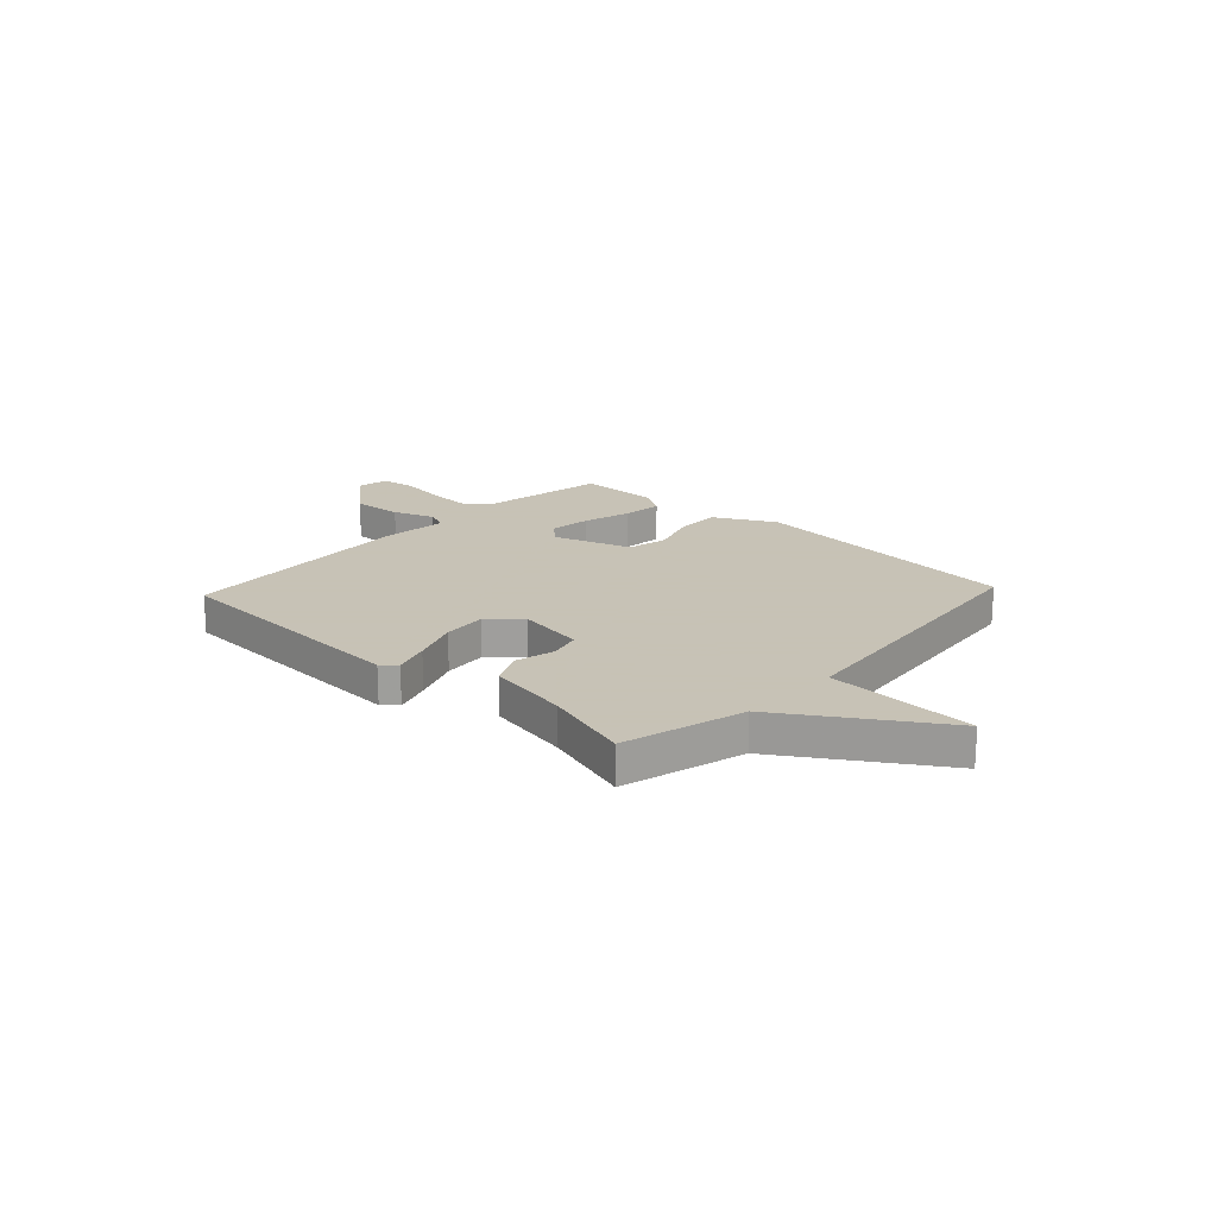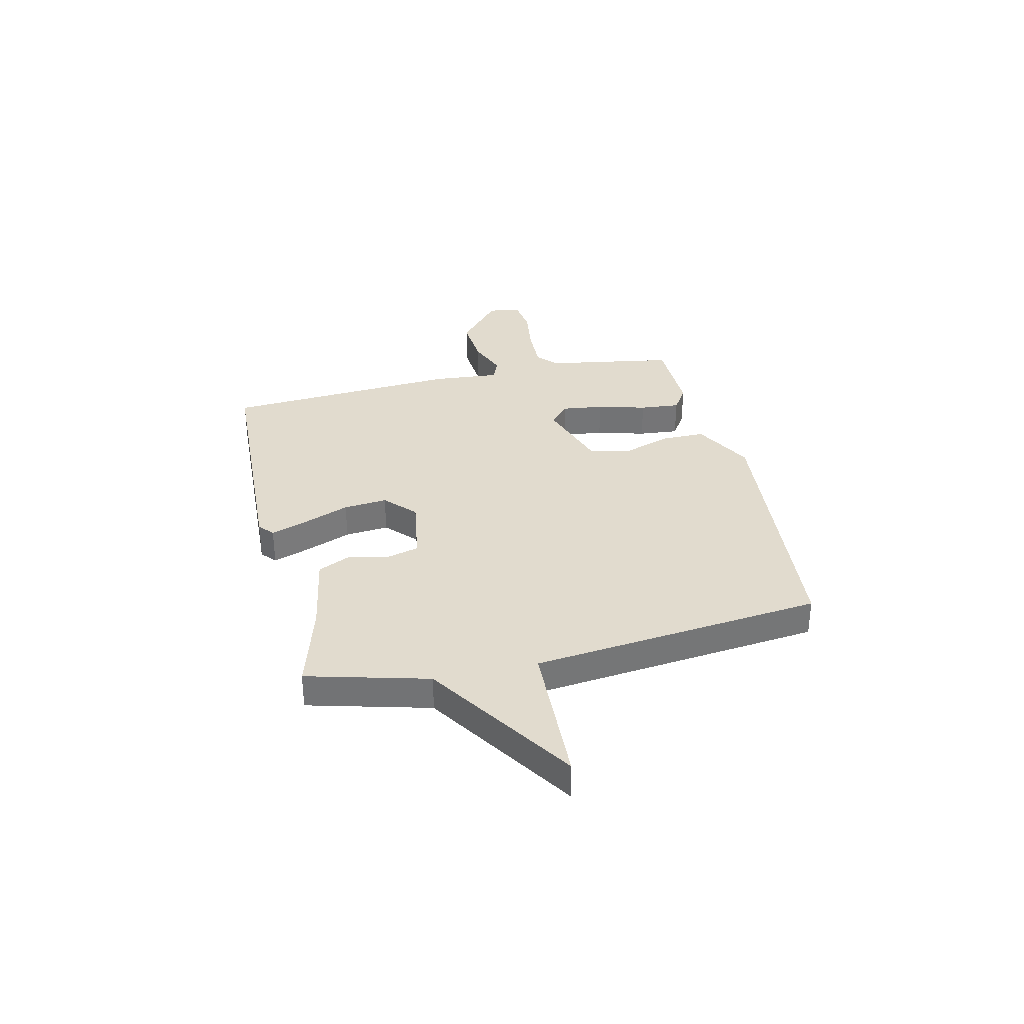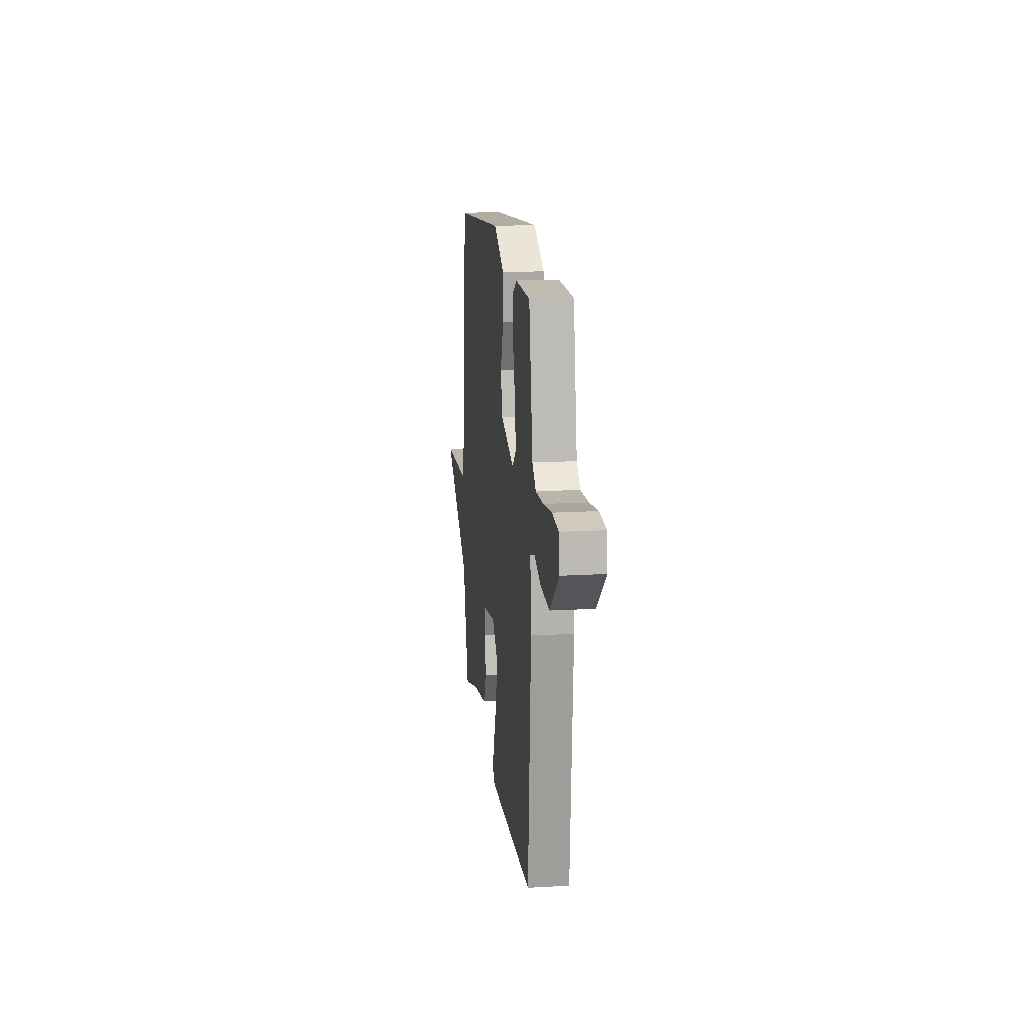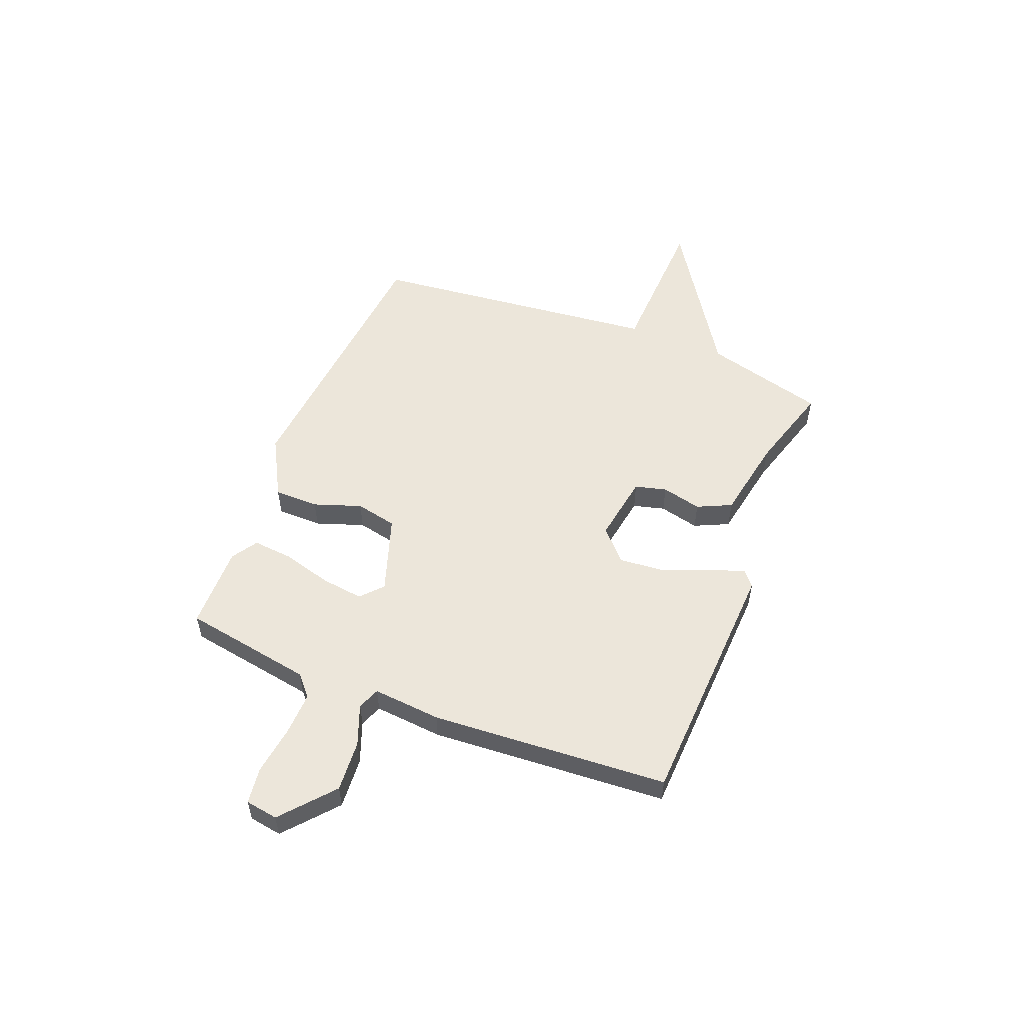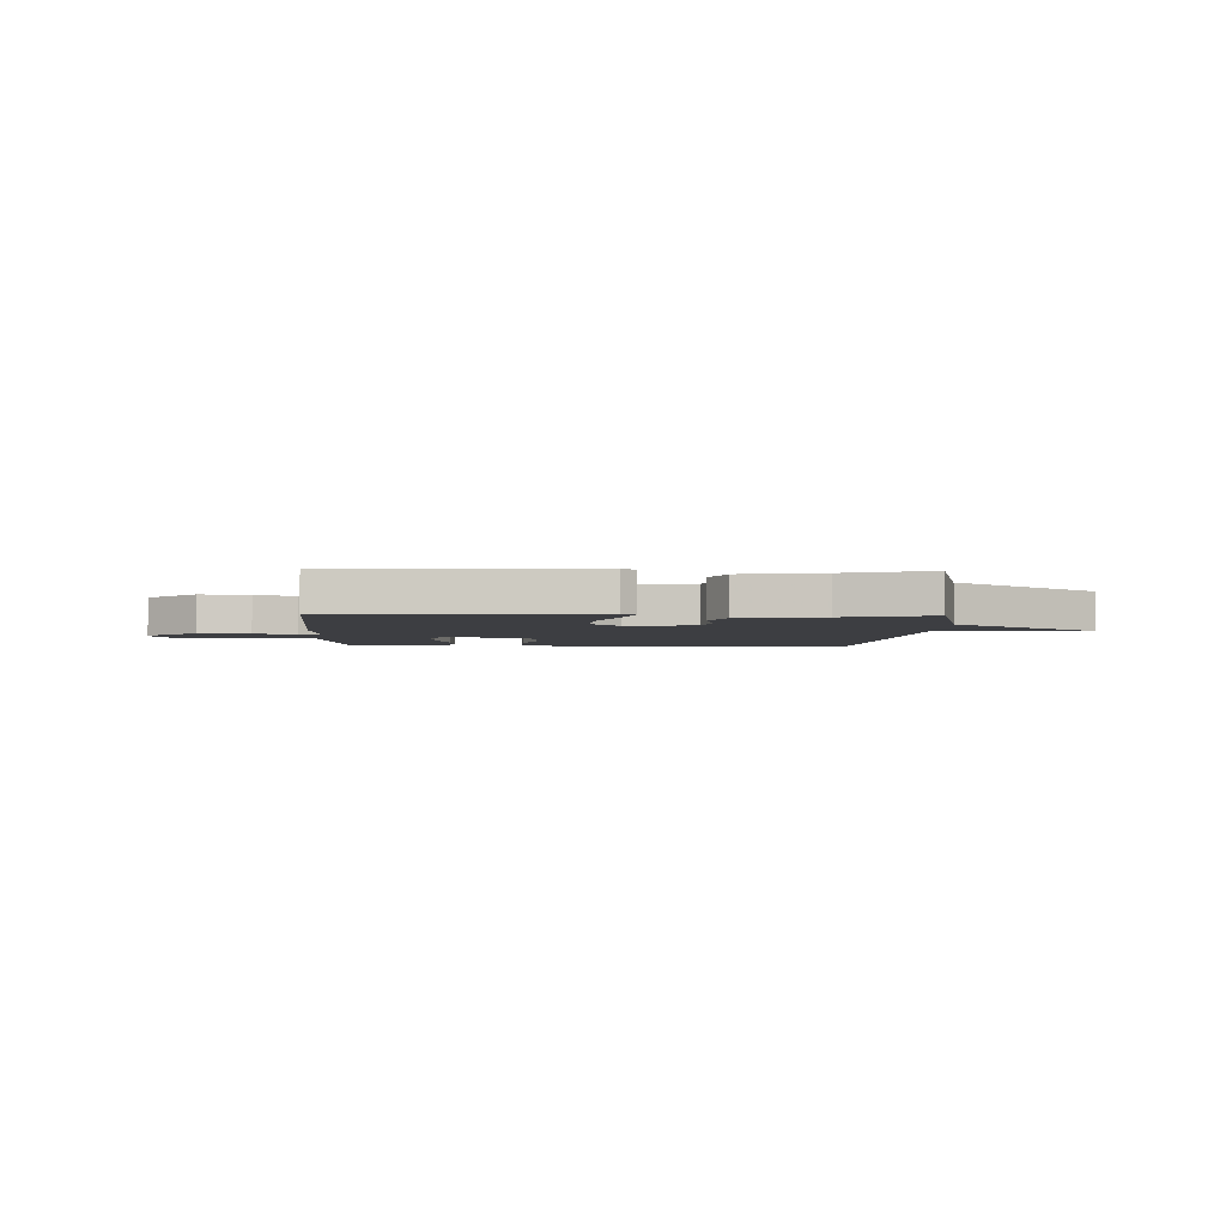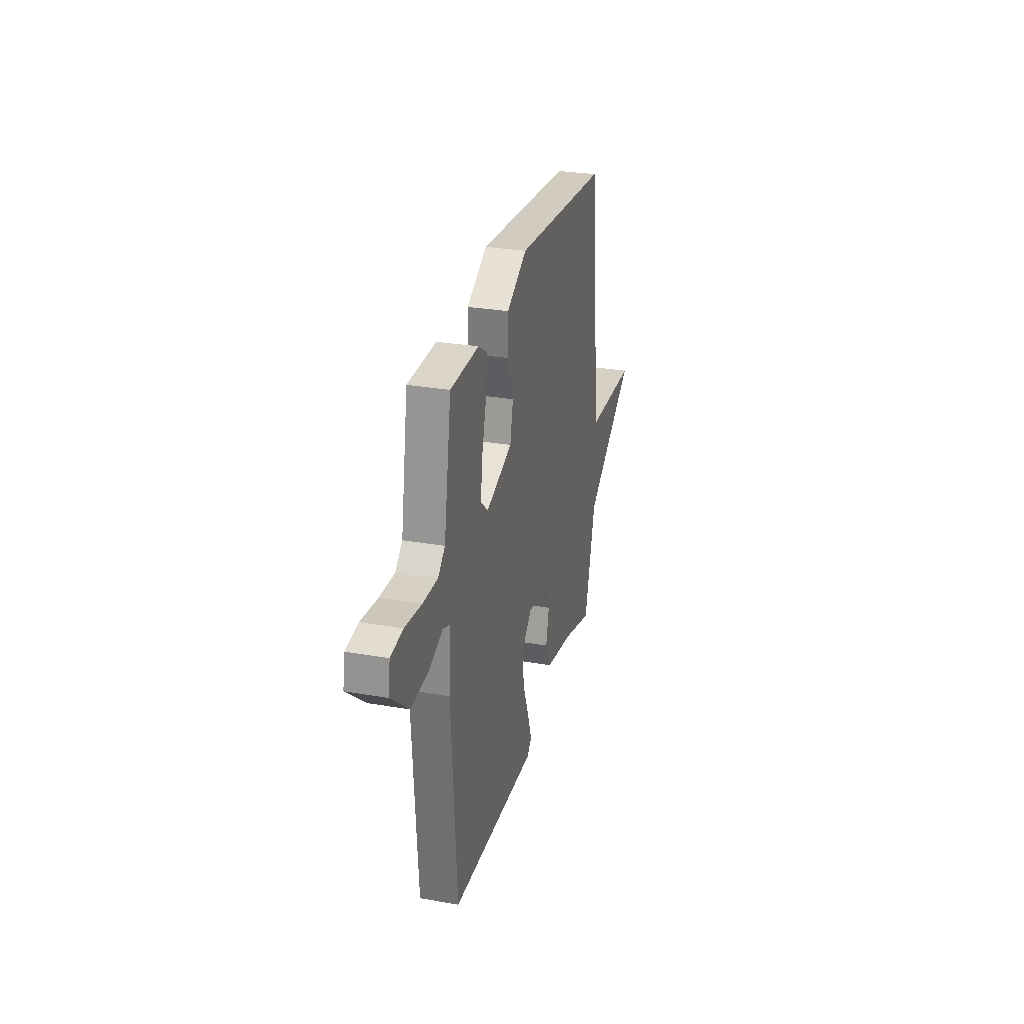
<metadata>
{"format":"obj","ext":"obj","renderer":"f3d","projection":"perspective","resolution":1024,"background":"white","views":[{"elev":19.1,"azim":-136.9,"up":"+Y"},{"elev":33.9,"azim":-103.0,"up":"+Y"},{"elev":15.8,"azim":83.0,"up":"+Z"},{"elev":54.4,"azim":111.7,"up":"+Y"},{"elev":-3.6,"azim":177.4,"up":"+Y"},{"elev":28.8,"azim":104.7,"up":"+Z"}]}
</metadata>
<code>
v -0.5 0.07 0.5
v 0.038 0.07 0.549
v 0.154 0.07 0.486
v 0.154 0.07 0.4
v 0.122 0.07 0.308
v 0.139 0.07 0.228
v 0.289 0.07 0.178
v 0.331 0.07 0.216
v 0.321 0.07 0.297
v 0.295 0.07 0.392
v 0.288 0.07 0.47
v 0.338 0.07 0.502
v 0.5 0.07 0.5
v 0.542 0.07 0.249
v 0.582 0.07 0.213
v 0.666 0.07 0.216
v 0.761 0.07 0.229
v 0.831 0.07 0.22
v 0.841 0.07 0.157
v 0.741 0.07 0.071
v 0.642 0.07 0.078
v 0.563 0.07 0.108
v 0.52 0.07 0.091
v 0.531 0.07 -0.041
v 0.5 0.07 -0.5
v 0.008 0.07 -0.522
v -0.02 0.07 -0.497
v 0.004 0.07 -0.427
v 0.04 0.07 -0.336
v 0.048 0.07 -0.251
v -0.011 0.07 -0.196
v -0.142 0.07 -0.217
v -0.158 0.07 -0.278
v -0.14 0.07 -0.355
v -0.171 0.07 -0.421
v -0.331 0.07 -0.45
v -0.5 0.07 -0.5
v -0.562 0.07 -0.265
v -0.852 0.07 -0.076
v -0.562 0.07 -0.065
v -0.5 0 0.5
v 0.038 0 0.549
v 0.154 0 0.486
v 0.154 0 0.4
v 0.122 0 0.308
v 0.139 0 0.228
v 0.289 0 0.178
v 0.331 0 0.216
v 0.321 0 0.297
v 0.295 0 0.392
v 0.288 0 0.47
v 0.338 0 0.502
v 0.5 0 0.5
v 0.542 0 0.249
v 0.582 0 0.213
v 0.666 0 0.216
v 0.761 0 0.229
v 0.831 0 0.22
v 0.841 0 0.157
v 0.741 0 0.071
v 0.642 0 0.078
v 0.563 0 0.108
v 0.52 0 0.091
v 0.531 0 -0.041
v 0.5 0 -0.5
v 0.008 0 -0.522
v -0.02 0 -0.497
v 0.004 0 -0.427
v 0.04 0 -0.336
v 0.048 0 -0.251
v -0.011 0 -0.196
v -0.142 0 -0.217
v -0.158 0 -0.278
v -0.14 0 -0.355
v -0.171 0 -0.421
v -0.331 0 -0.45
v -0.5 0 -0.5
v -0.562 0 -0.265
v -0.852 0 -0.076
v -0.562 0 -0.065
f 38 39 40
f 3 4 5
f 2 3 5
f 1 2 5
f 40 1 5
f 38 40 5
f 37 38 5
f 36 37 5
f 33 34 35 36
f 32 33 36
f 32 36 5 6
f 31 32 6 7
f 30 31 7 8
f 29 30 8
f 28 29 8
f 27 28 8
f 26 27 8
f 25 26 8
f 24 25 8
f 23 24 8
f 22 23 8 9
f 20 21 22
f 19 20 22
f 18 19 22
f 17 18 22
f 16 17 22
f 15 16 22
f 9 10 11
f 22 9 11
f 15 22 11
f 14 15 11
f 11 12 13 14
f 80 79 78
f 45 44 43
f 45 43 42
f 45 42 41
f 45 41 80
f 45 80 78
f 45 78 77
f 45 77 76
f 76 75 74 73
f 76 73 72
f 46 45 76 72
f 47 46 72 71
f 48 47 71 70
f 48 70 69
f 48 69 68
f 48 68 67
f 48 67 66
f 48 66 65
f 48 65 64
f 48 64 63
f 49 48 63 62
f 62 61 60
f 62 60 59
f 62 59 58
f 62 58 57
f 62 57 56
f 62 56 55
f 51 50 49
f 51 49 62
f 51 62 55
f 51 55 54
f 54 53 52 51
f 1 41 42 2
f 2 42 43 3
f 3 43 44 4
f 4 44 45 5
f 5 45 46 6
f 6 46 47 7
f 7 47 48 8
f 8 48 49 9
f 9 49 50 10
f 10 50 51 11
f 11 51 52 12
f 12 52 53 13
f 13 53 54 14
f 14 54 55 15
f 15 55 56 16
f 16 56 57 17
f 17 57 58 18
f 18 58 59 19
f 19 59 60 20
f 20 60 61 21
f 21 61 62 22
f 22 62 63 23
f 23 63 64 24
f 24 64 65 25
f 25 65 66 26
f 26 66 67 27
f 27 67 68 28
f 28 68 69 29
f 29 69 70 30
f 30 70 71 31
f 31 71 72 32
f 32 72 73 33
f 33 73 74 34
f 34 74 75 35
f 35 75 76 36
f 36 76 77 37
f 37 77 78 38
f 38 78 79 39
f 39 79 80 40
f 40 80 41 1

</code>
